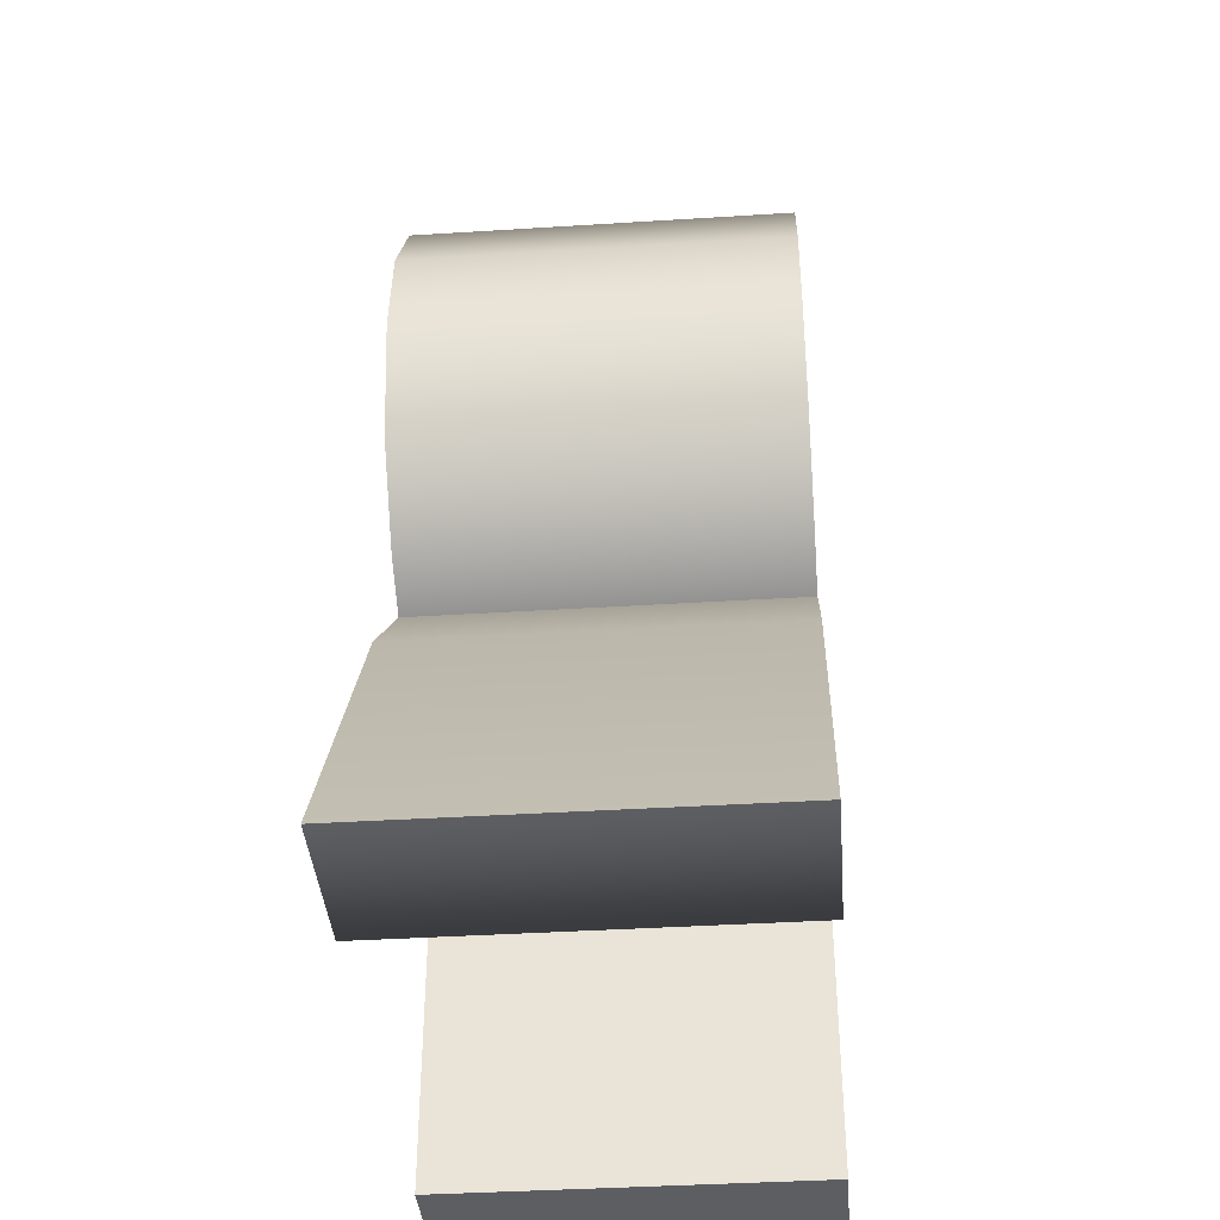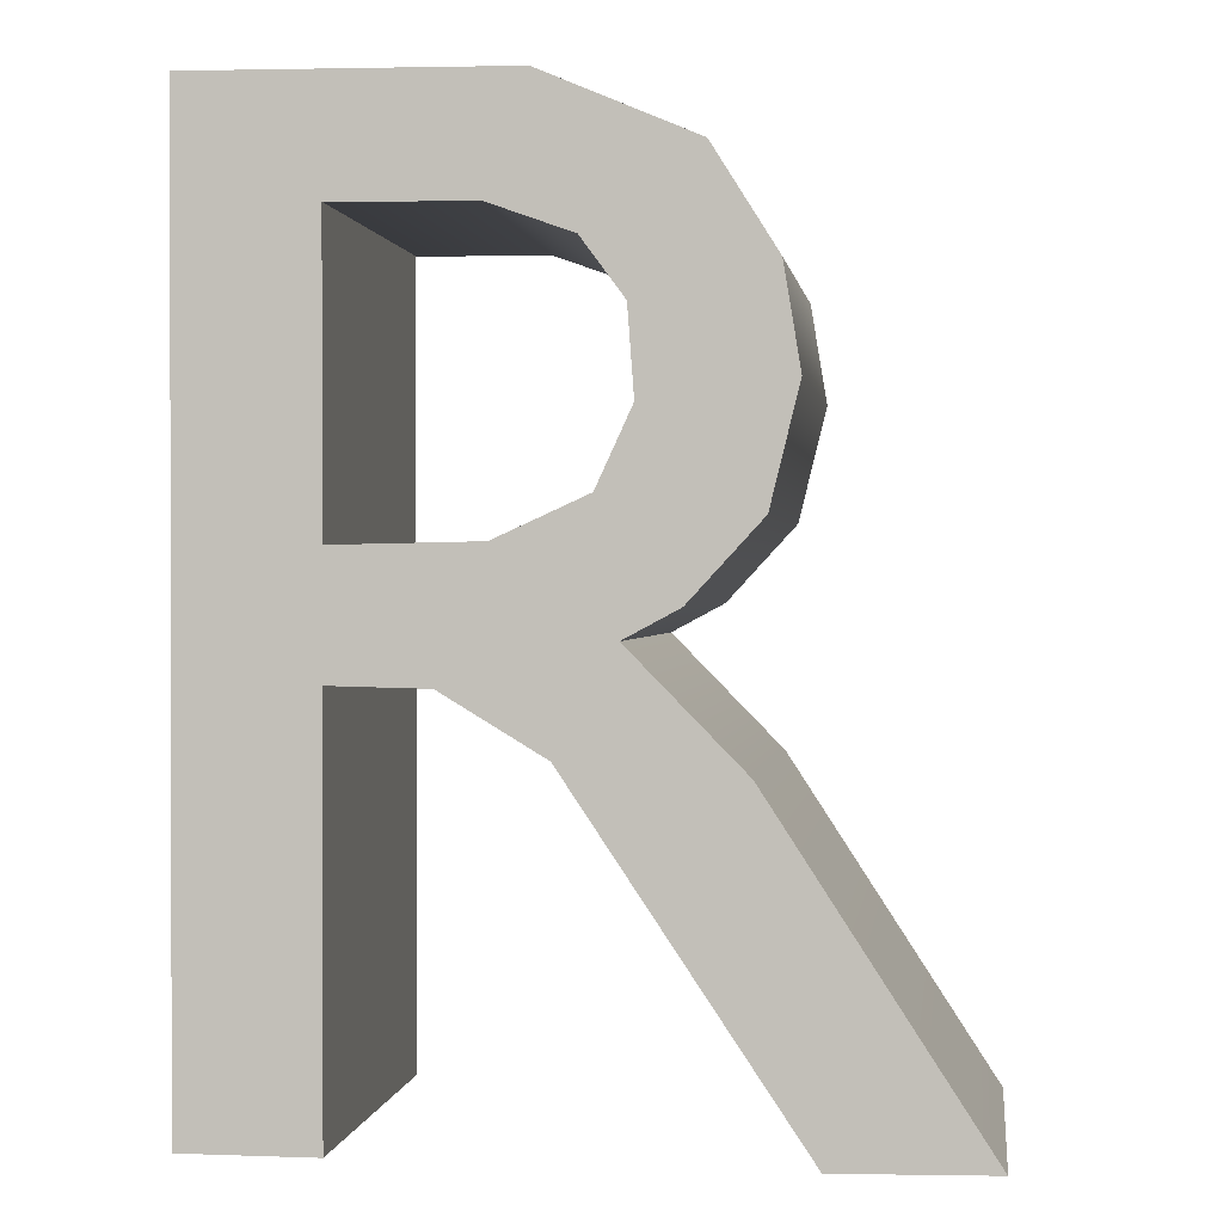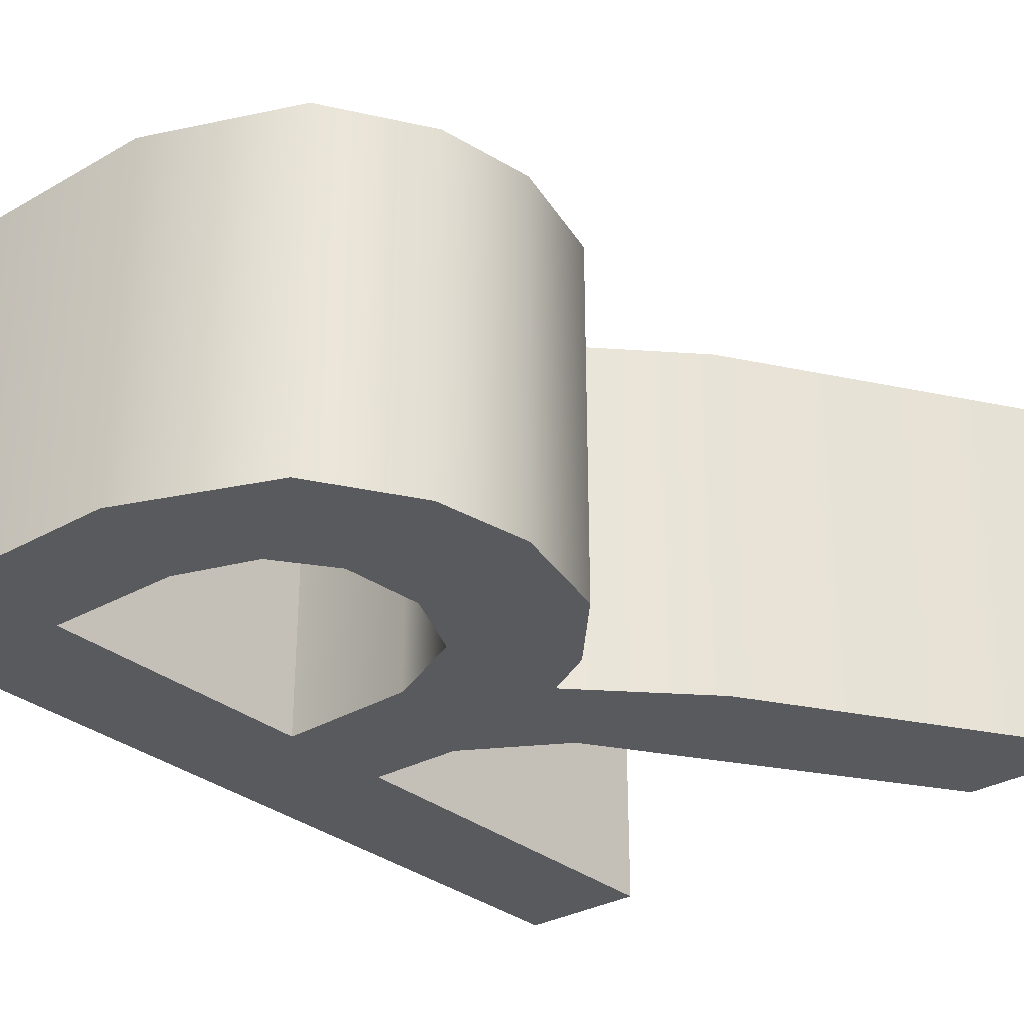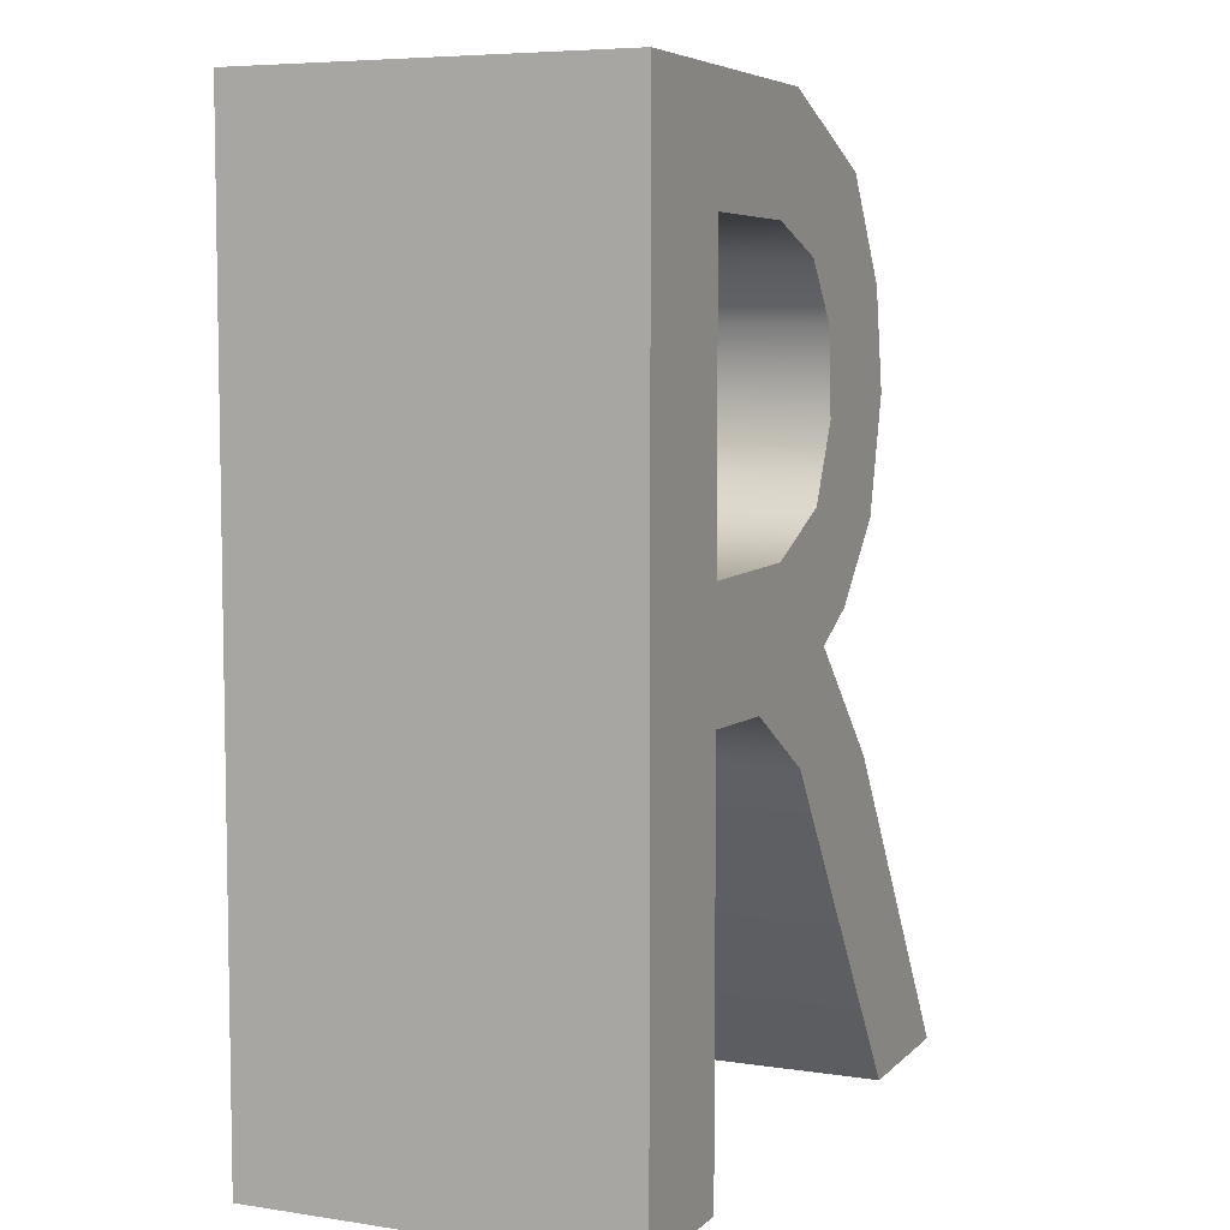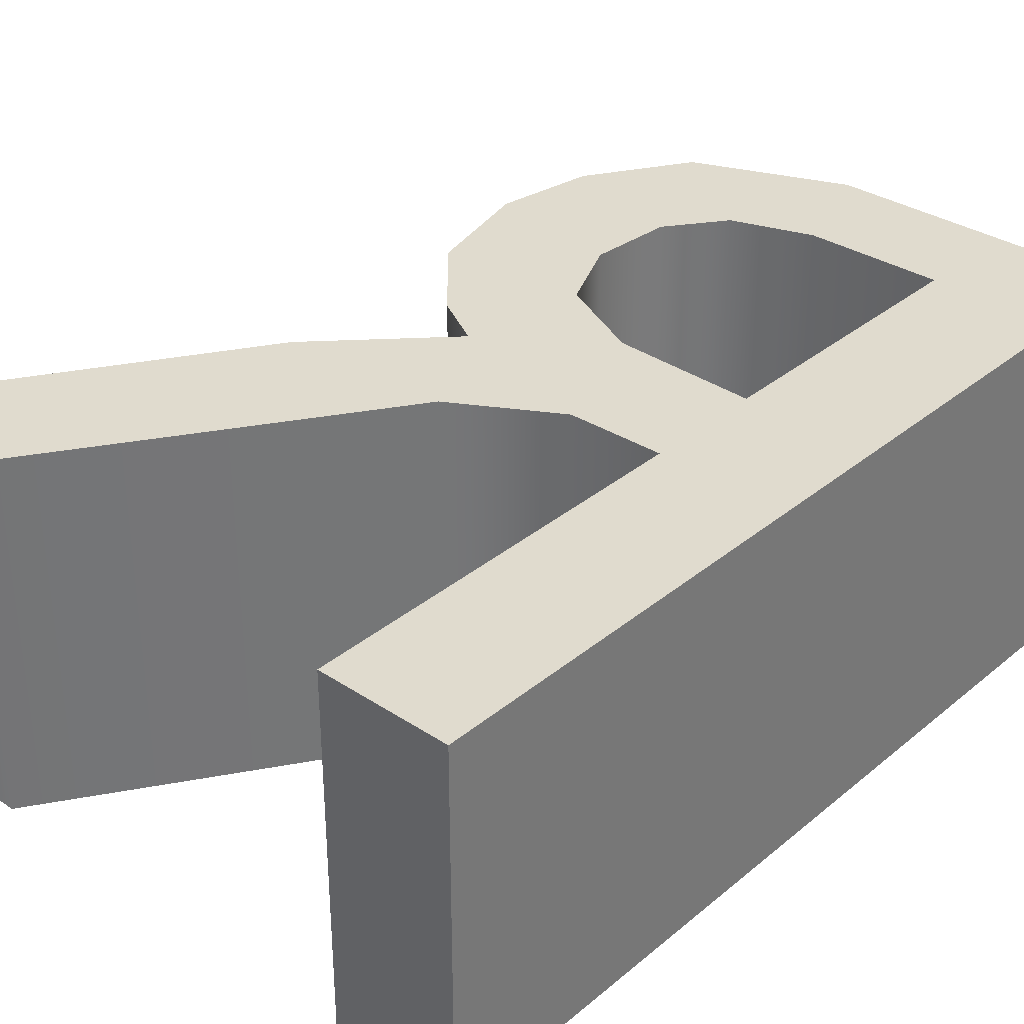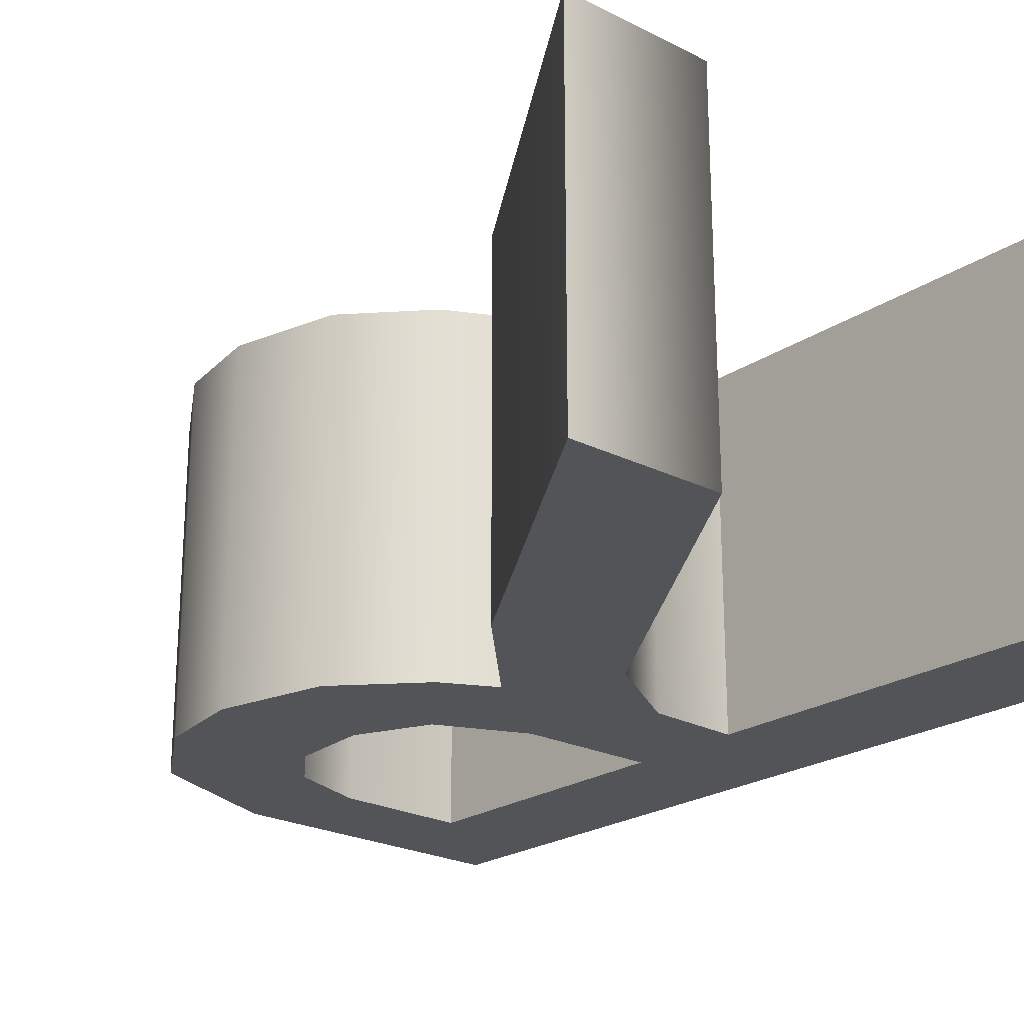
<metadata>
{"format":"obj","ext":"obj","renderer":"f3d","projection":"perspective","resolution":1024,"background":"white","views":[{"elev":-38.5,"azim":94.6,"up":"+Z"},{"elev":0.7,"azim":7.9,"up":"+Z"},{"elev":-30.6,"azim":40.0,"up":"+Y"},{"elev":6.4,"azim":-65.8,"up":"+Z"},{"elev":33.7,"azim":-138.1,"up":"+Y"},{"elev":-22.9,"azim":138.5,"up":"+Y"}]}
</metadata>
<code>
g LetterSign_R
v -0.4997 0.2789 0
v -0.3024 0.2789 0
v -0.3024 0.2789 0.5958
v -0.3024 0.2789 0.773
v -0.3024 0.2789 1.204
v -0.4997 0.2789 1.373
v -0.03841 0.2789 1.367
v 0.1836 0.2789 1.273
v -0.09668 0.2789 1.201
v 0.2762 0.2789 1.126
v 0.0222 0.2789 1.158
v 0.08393 0.2789 1.074
v 0.3003 0.2789 0.9793
v 0.09315 0.2789 0.9495
v 0.04189 0.2789 0.8378
v 0.2587 0.2789 0.8098
v -0.09092 0.2789 0.7772
v 0.154 0.2789 0.6956
v 0.0747 0.2789 0.6529
v -0.1599 0.2789 0.5925
v 0.2406 0.2789 0.4832
v -0.01146 0.2789 0.503
v 0.5517 0.2789 0.004198
v 0.3256 0.2789 0
v -0.4997 -0.2789 0
v -0.3024 -0.2789 0.5958
v -0.3024 -0.2789 0
v -0.3024 -0.2789 0.773
v -0.3024 -0.2789 1.204
v -0.4997 -0.2789 1.373
v -0.03841 -0.2789 1.367
v 0.1836 -0.2789 1.273
v -0.09668 -0.2789 1.201
v 0.2762 -0.2789 1.126
v 0.0222 -0.2789 1.158
v 0.08393 -0.2789 1.074
v 0.3003 -0.2789 0.9793
v 0.09315 -0.2789 0.9495
v 0.04189 -0.2789 0.8378
v 0.2587 -0.2789 0.8098
v -0.09092 -0.2789 0.7772
v 0.154 -0.2789 0.6956
v 0.0747 -0.2789 0.6529
v -0.1599 -0.2789 0.5925
v 0.2406 -0.2789 0.4832
v -0.01146 -0.2789 0.503
v 0.5517 -0.2789 0.004198
v 0.3256 -0.2789 0
v -0.3024 0.2789 0.5958
v -0.3024 -0.2789 0.5958
v -0.1599 -0.2789 0.5925
v -0.1599 0.2789 0.5925
v -0.01146 -0.2789 0.503
v -0.01146 0.2789 0.503
v 0.3256 -0.2789 0
v 0.3256 0.2789 0
v -0.09092 0.2789 0.7772
v -0.3024 -0.2789 0.773
v -0.3024 0.2789 0.773
v -0.09092 -0.2789 0.7772
v 0.04189 0.2789 0.8378
v 0.04189 -0.2789 0.8378
v 0.09315 0.2789 0.9495
v 0.09315 -0.2789 0.9495
v 0.08393 0.2789 1.074
v 0.08393 -0.2789 1.074
v 0.0222 0.2789 1.158
v 0.0222 -0.2789 1.158
v -0.09668 0.2789 1.201
v -0.09668 -0.2789 1.201
v -0.3024 0.2789 1.204
v -0.3024 -0.2789 1.204
v -0.4997 0.2789 0
v -0.4997 -0.2789 0
v -0.3024 -0.2789 0
v -0.3024 0.2789 0
v -0.3024 0.2789 0.773
v -0.3024 -0.2789 0.773
v -0.3024 -0.2789 1.204
v -0.3024 0.2789 1.204
v 0.3256 0.2789 0
v 0.3256 -0.2789 0
v 0.5517 -0.2789 0.004198
v 0.5517 0.2789 0.004198
v 0.5517 0.2789 0.004198
v 0.5517 -0.2789 0.004198
v 0.2406 -0.2789 0.4832
v 0.2406 0.2789 0.4832
v 0.0747 -0.2789 0.6529
v 0.0747 0.2789 0.6529
v -0.03841 0.2789 1.367
v -0.4997 -0.2789 1.373
v -0.4997 0.2789 1.373
v -0.03841 -0.2789 1.367
v 0.1836 0.2789 1.273
v 0.1836 -0.2789 1.273
v 0.2762 0.2789 1.126
v 0.2762 -0.2789 1.126
v 0.3003 0.2789 0.9793
v 0.3003 -0.2789 0.9793
v 0.2587 0.2789 0.8098
v 0.2587 -0.2789 0.8098
v 0.154 0.2789 0.6956
v 0.154 -0.2789 0.6956
v 0.0747 0.2789 0.6529
v 0.0747 -0.2789 0.6529
v -0.4997 0.2789 1.373
v -0.4997 -0.2789 1.373
v -0.4997 -0.2789 0
v -0.4997 0.2789 0
v -0.3024 0.2789 0
v -0.3024 -0.2789 0
v -0.3024 -0.2789 0.5958
v -0.3024 0.2789 0.5958
g LetterSign_R_0
f 3 2 1
f 4 3 1
f 5 4 1
f 6 5 1
f 6 7 5
f 7 8 5
f 8 9 5
f 8 10 9
f 9 10 11
f 11 10 12
f 10 13 12
f 12 13 14
f 14 13 15
f 13 16 15
f 15 16 17
f 4 17 3
f 17 16 3
f 16 18 3
f 18 19 3
f 19 20 3
f 19 21 20
f 20 21 22
f 21 23 22
f 22 23 24
f 27 26 25
f 26 28 25
f 28 29 25
f 29 30 25
f 31 30 29
f 32 31 29
f 33 32 29
f 34 32 33
f 34 33 35
f 34 35 36
f 37 34 36
f 37 36 38
f 37 38 39
f 40 37 39
f 40 39 41
f 41 28 26
f 40 41 26
f 42 40 26
f 43 42 26
f 44 43 26
f 45 43 44
f 45 44 46
f 47 45 46
f 47 46 48
f 51 50 49
f 52 51 49
f 53 51 52
f 54 53 52
f 55 53 54
f 56 55 54
f 59 58 57
f 58 60 57
f 57 60 61
f 60 62 61
f 61 62 63
f 62 64 63
f 63 64 65
f 64 66 65
f 65 66 67
f 66 68 67
f 67 68 69
f 68 70 69
f 69 70 71
f 70 72 71
f 75 74 73
f 76 75 73
f 79 78 77
f 80 79 77
f 83 82 81
f 84 83 81
f 87 86 85
f 88 87 85
f 89 87 88
f 90 89 88
f 93 92 91
f 92 94 91
f 91 94 95
f 94 96 95
f 95 96 97
f 96 98 97
f 97 98 99
f 98 100 99
f 99 100 101
f 100 102 101
f 101 102 103
f 102 104 103
f 103 104 105
f 104 106 105
f 109 108 107
f 110 109 107
f 113 112 111
f 114 113 111

</code>
